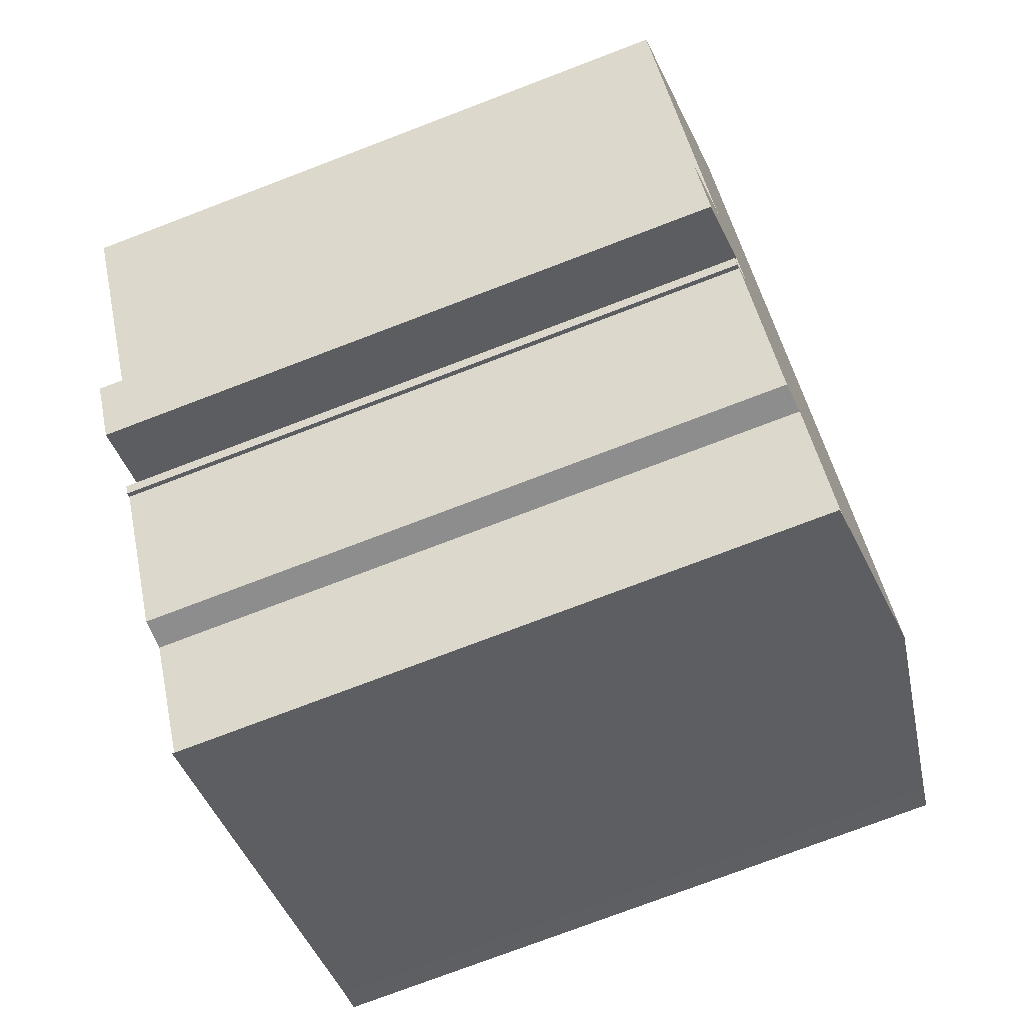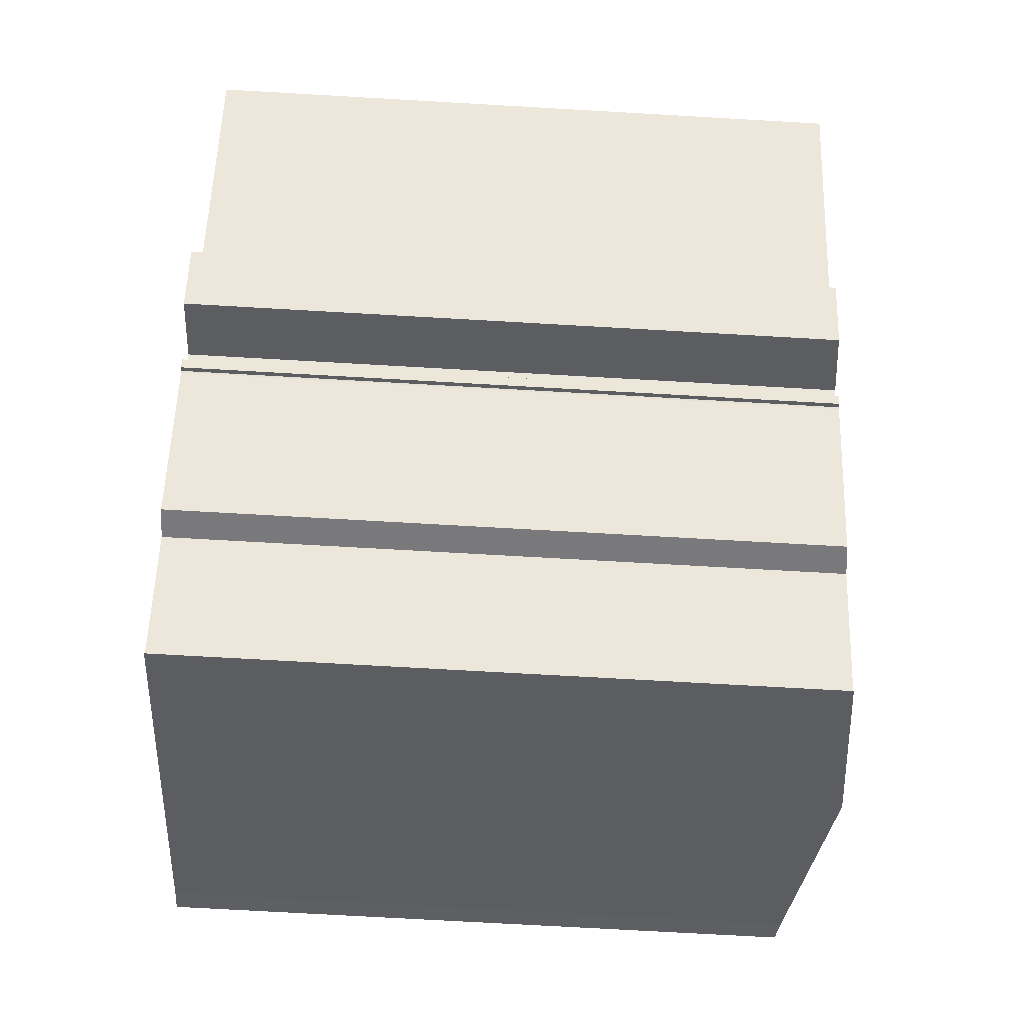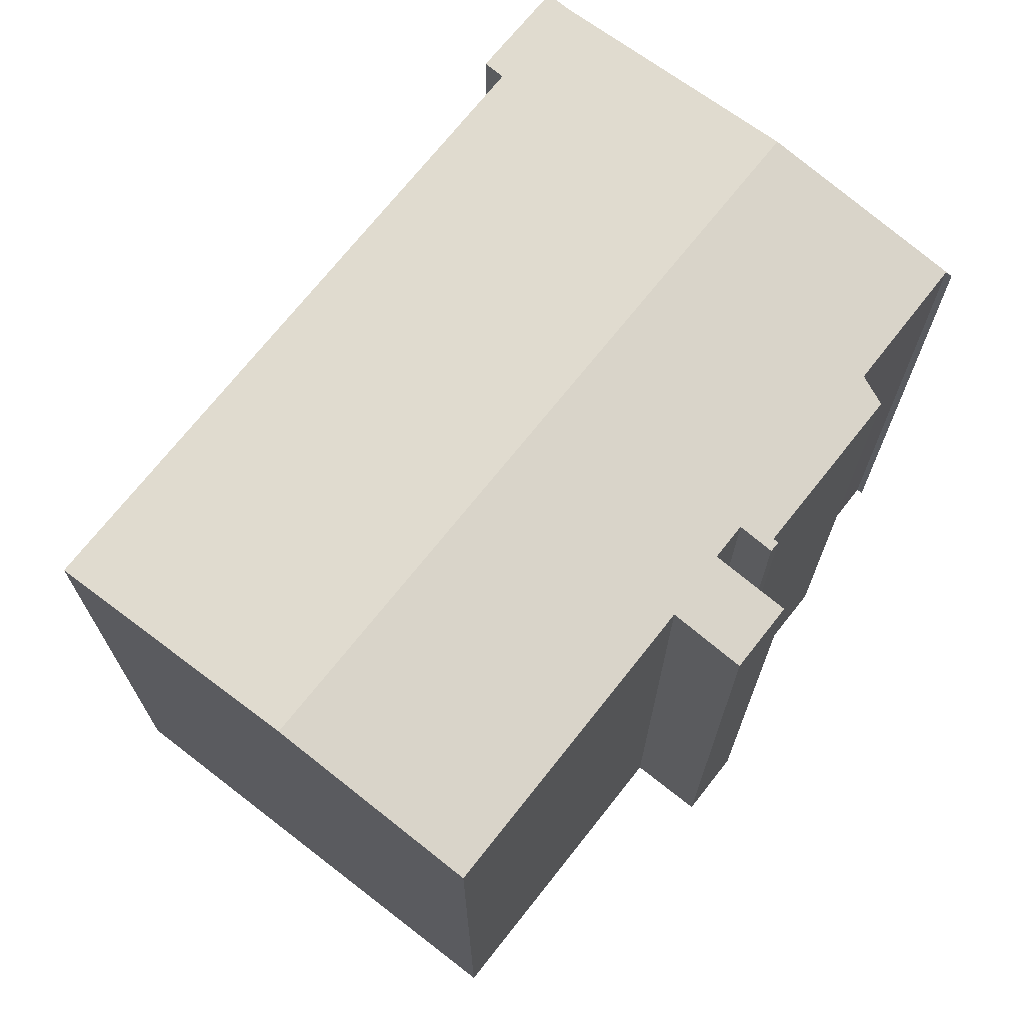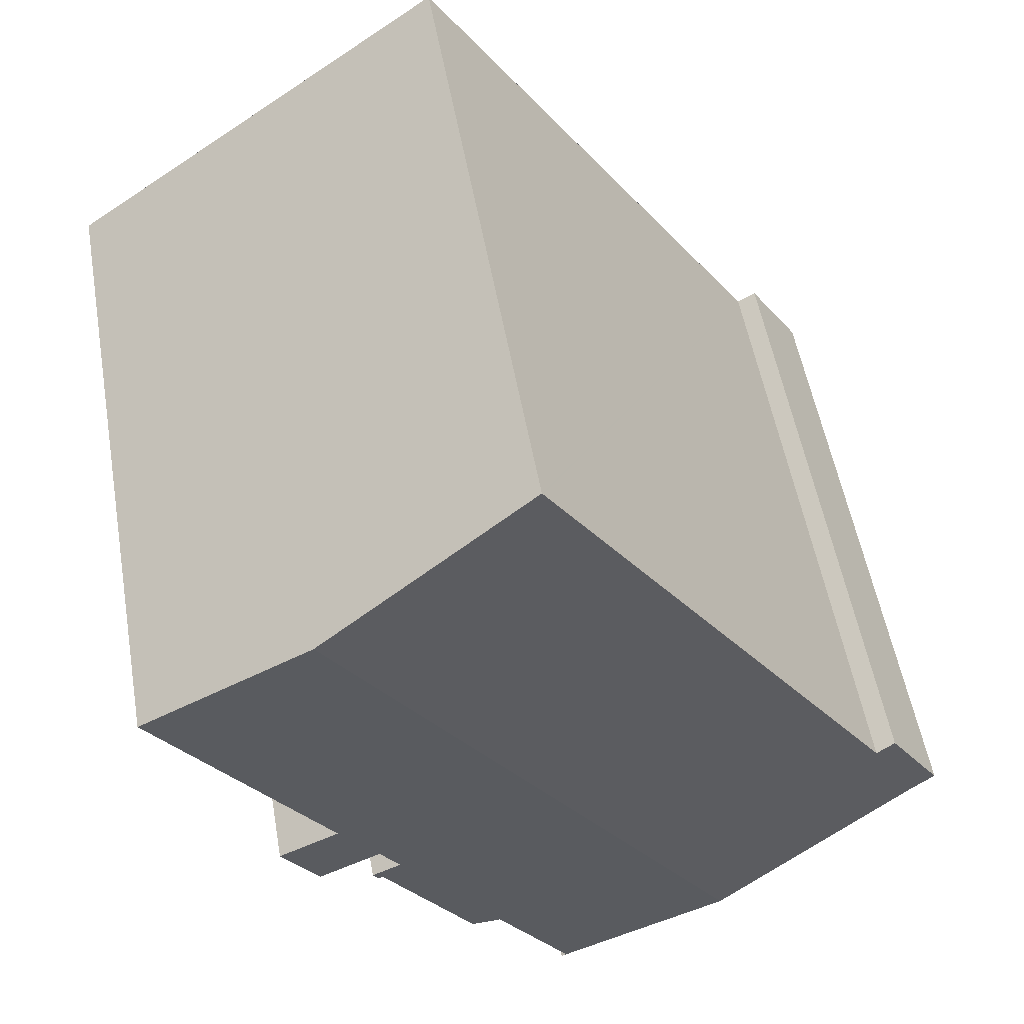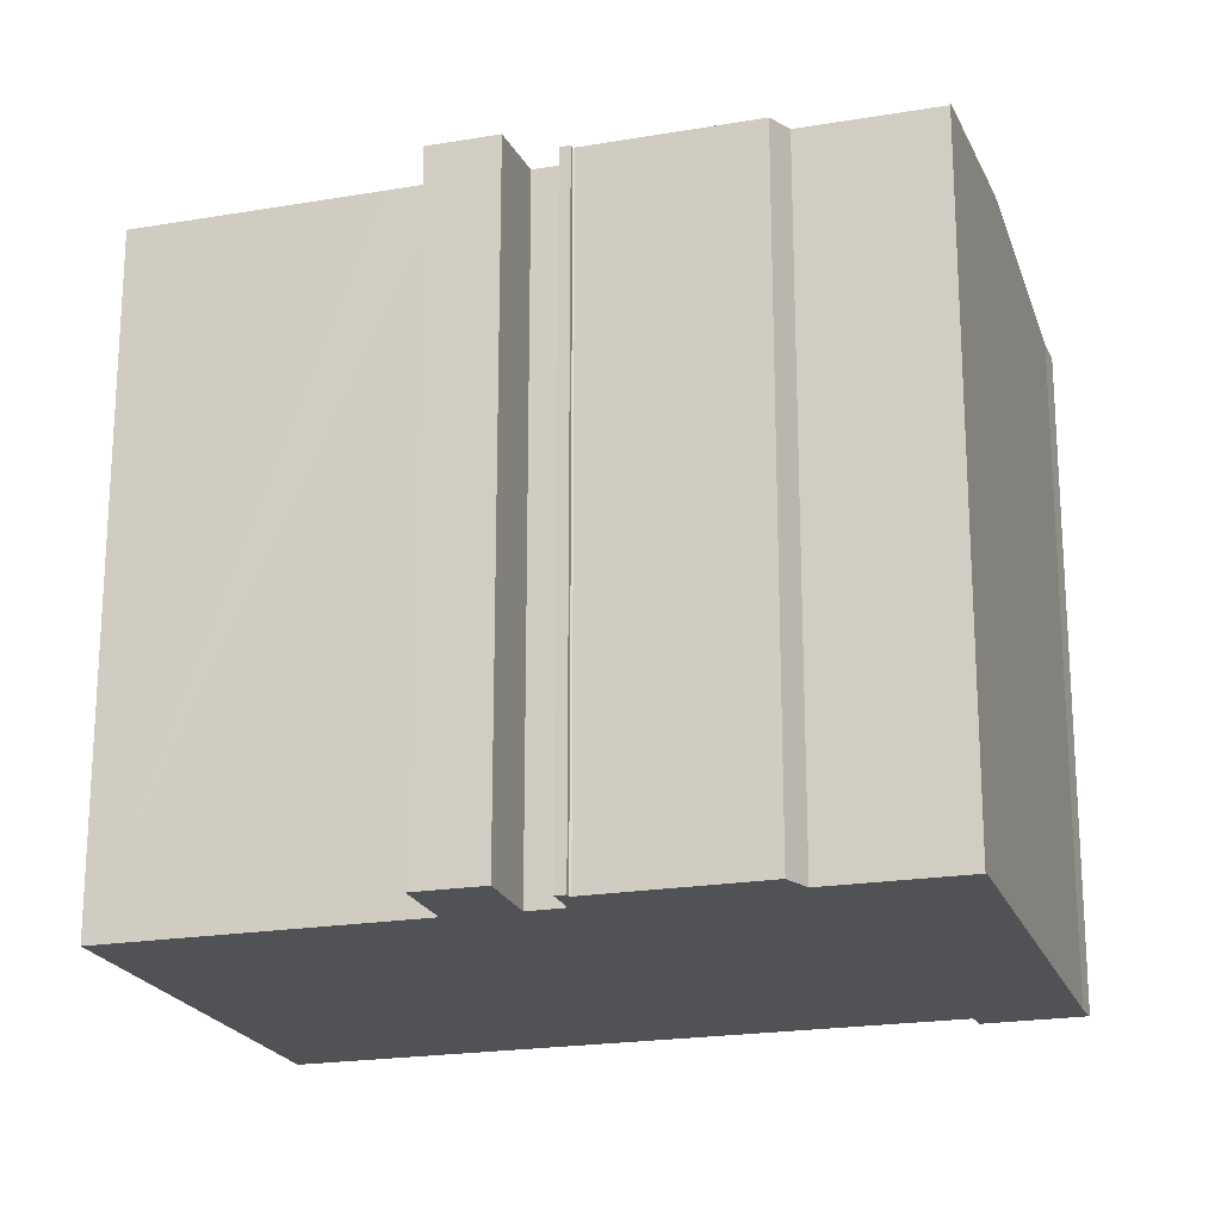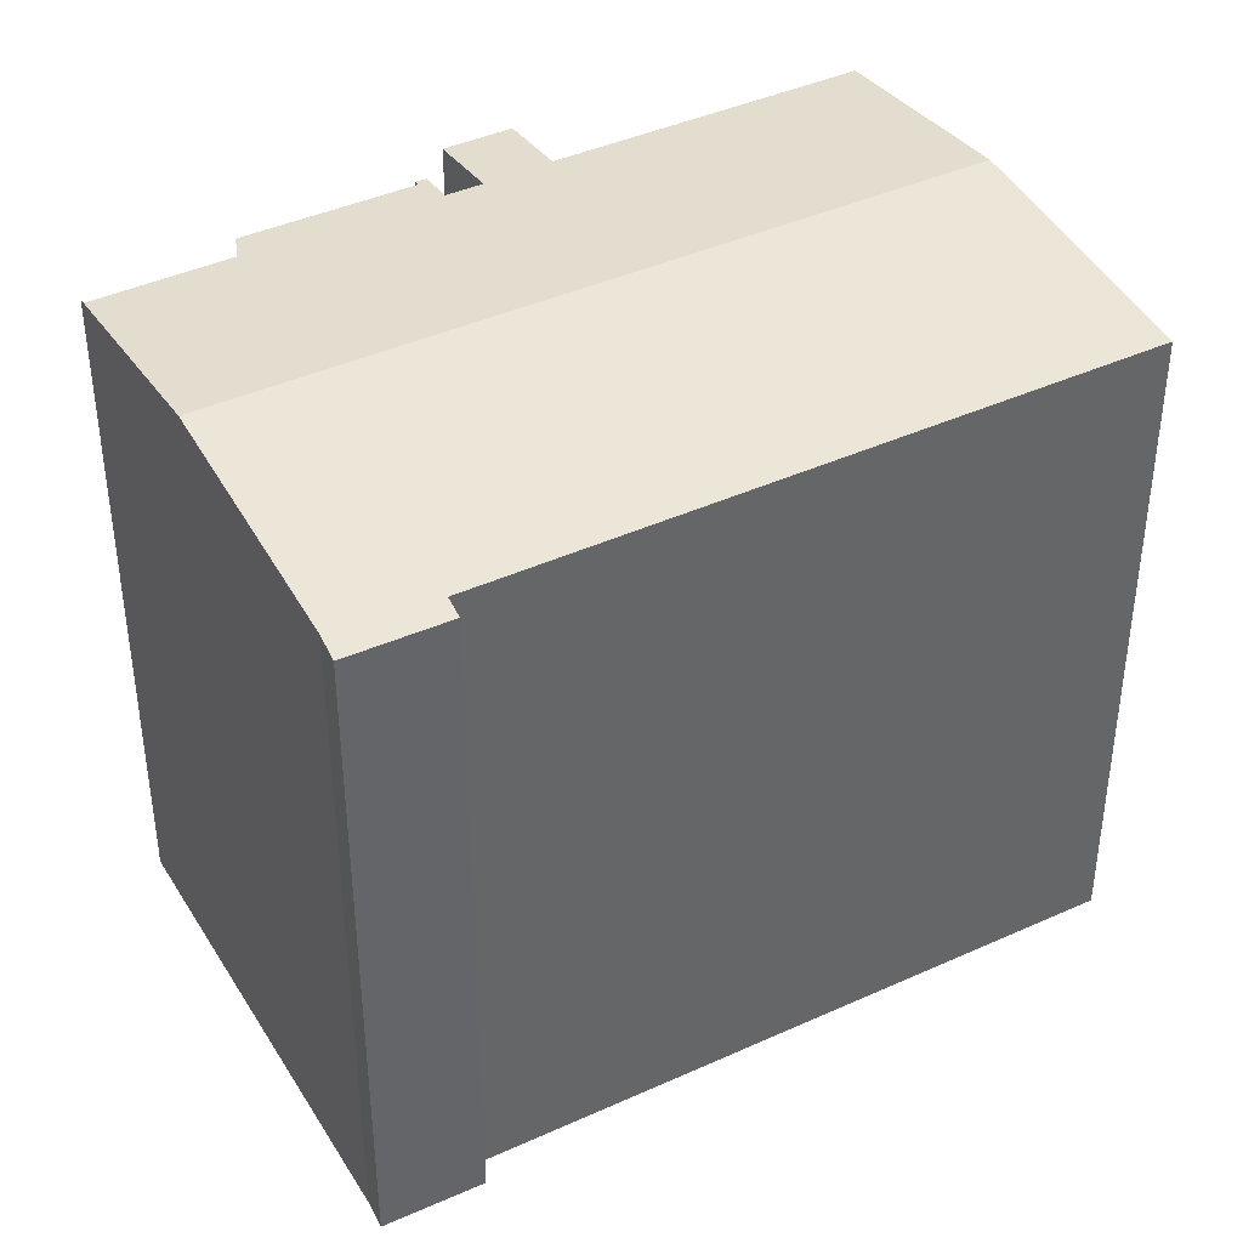
<metadata>
{"format":"obj","ext":"obj","renderer":"f3d","projection":"perspective","resolution":1024,"background":"white","views":[{"elev":-76.4,"azim":110.8,"up":"+Z"},{"elev":-70.9,"azim":86.7,"up":"+Z"},{"elev":71.9,"azim":72.7,"up":"+Y"},{"elev":53.2,"azim":170.1,"up":"+Z"},{"elev":-20.8,"azim":141.4,"up":"+Y"},{"elev":41.2,"azim":-84.7,"up":"+Y"}]}
</metadata>
<code>
v  11.55 18.47 -7.781
v  6.624 19.09 -4.433
v  11.42 18.49 -7.664
v  0.038 18.26 0.057
v  0.682 18.34 -0.397
v  0 18.26 1.118e-15
v  1.554 18.26 2.348
v  2.1 18.32 2.027
v  18.45 19.09 13.02
v  6.208 18.32 8.07
v  9.549 18.33 12.98
v  12.41 18.33 17.18
v  12.43 18.33 17.23
v  23.3 18.48 9.628
v  19.44 18.48 3.994
v  18.35 18.48 2.405
v  17.2 18.49 0.852
v  19.01 18.26 -0.406
v  17.11 18.49 0.724
v  16.61 18.49 -0.005
v  17.16 18.4 -0.747
v  17.29 18.38 -0.832
v  17.12 18.4 -0.785
v  13.59 18.48 -4.521
v  14.45 18.4 -4.718
v  17.45 18.38 -0.578
v  20.11 18.26 1.201
v  19.01 2.486e-17 -0.406
v  20.11 -7.354e-17 1.201
v  17.2 -5.217e-17 0.852
v  16.61 3.062e-19 -0.005
v  17.11 -4.433e-17 0.724
v  17.45 3.539e-17 -0.578
v  17.29 5.095e-17 -0.832
v  17.12 4.807e-17 -0.785
v  17.16 4.574e-17 -0.747
v  14.45 2.889e-16 -4.718
v  11.42 4.693e-16 -7.664
v  13.59 2.768e-16 -4.521
v  23.3 -5.895e-16 9.628
v  18.35 -1.473e-16 2.405
v  19.44 -2.446e-16 3.994
v  11.55 4.764e-16 -7.781
v  0.682 2.431e-17 -0.397
v  6.624 2.714e-16 -4.433
v  0 0 0
v  2.1 -1.241e-16 2.027
v  1.554 -1.438e-16 2.348
v  12.43 -1.055e-15 17.23
v  18.45 -7.972e-16 13.02
v  0.038 -3.49e-18 0.057
v  12.41 -1.052e-15 17.18
v  6.208 -4.941e-16 8.07
v  9.549 -7.95e-16 12.98
g defaultobject
f 1 2 3
f 4 5 6
f 5 4 7
f 5 7 2
f 2 7 8
f 2 8 9
f 9 8 10
f 9 10 11
f 9 11 12
f 9 12 13
f 14 15 9
f 2 9 15
f 16 2 15
f 17 2 16
f 18 17 16
f 19 2 17
f 20 2 19
f 21 2 20
f 22 21 20
f 23 2 21
f 24 2 23
f 25 24 23
f 3 2 24
f 20 26 22
f 16 27 18
f 27 28 18
f 28 27 29
f 30 19 17
f 19 30 20
f 20 30 31
f 31 30 32
f 33 22 26
f 22 33 34
f 21 35 23
f 35 21 36
f 23 37 25
f 37 23 35
f 24 38 3
f 38 24 39
f 40 15 14
f 15 40 16
f 16 40 41
f 41 40 42
f 18 30 17
f 30 18 28
f 22 36 21
f 36 22 34
f 43 2 1
f 2 43 5
f 5 43 44
f 44 43 45
f 44 6 5
f 6 44 46
f 31 26 20
f 26 31 33
f 38 1 3
f 1 38 43
f 7 47 8
f 47 7 48
f 49 9 13
f 9 49 14
f 14 49 40
f 40 49 50
f 41 27 16
f 27 41 29
f 25 39 24
f 39 25 37
f 46 4 6
f 4 46 7
f 7 46 48
f 48 46 51
f 47 10 8
f 10 47 11
f 11 47 12
f 12 47 13
f 13 47 52
f 13 52 49
f 52 47 53
f 52 53 54
f 44 51 46
f 51 44 48
f 48 44 45
f 48 45 47
f 47 45 53
f 53 45 54
f 54 45 38
f 38 45 43
f 38 52 54
f 52 38 39
f 52 39 49
f 49 39 50
f 50 39 37
f 50 37 31
f 50 31 32
f 50 32 30
f 50 30 41
f 41 30 28
f 41 28 29
f 41 40 50
f 40 41 42
f 35 31 37
f 31 35 36
f 31 36 33
f 33 36 34

</code>
